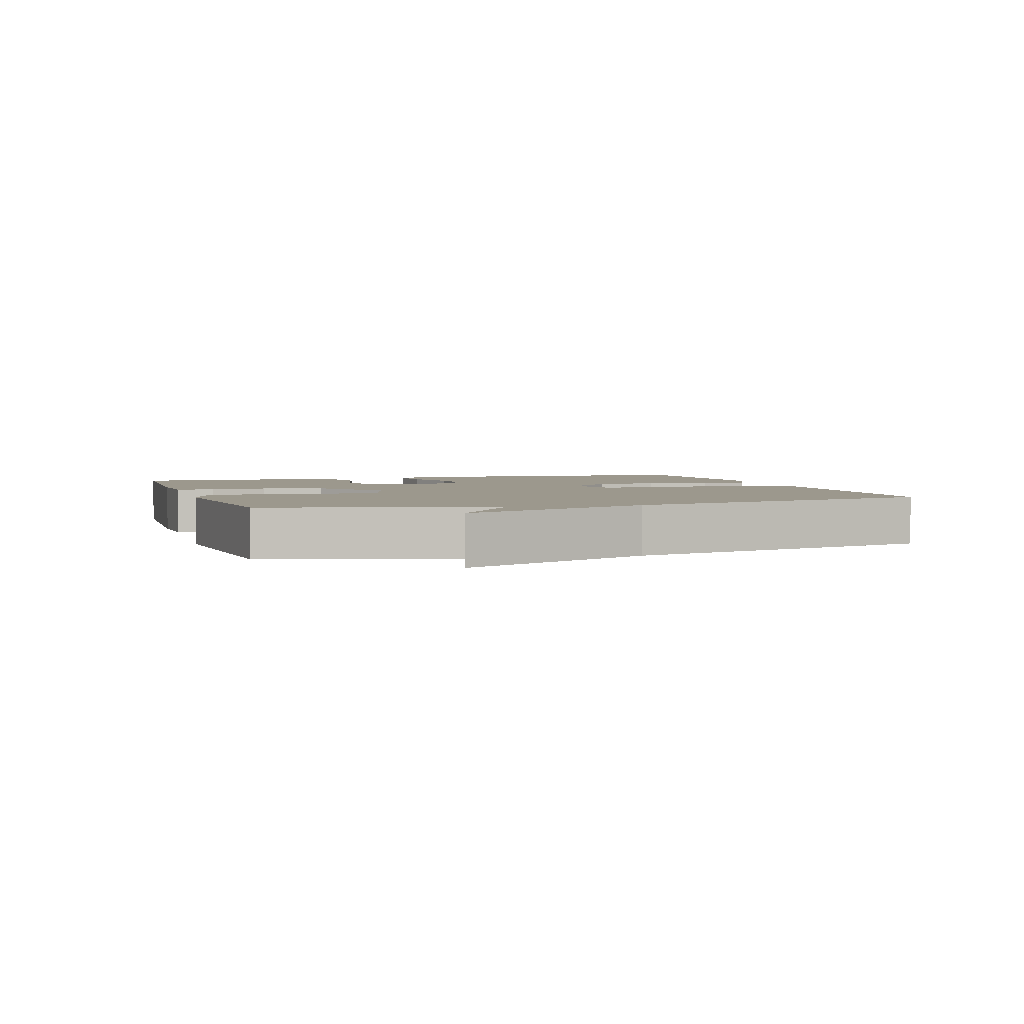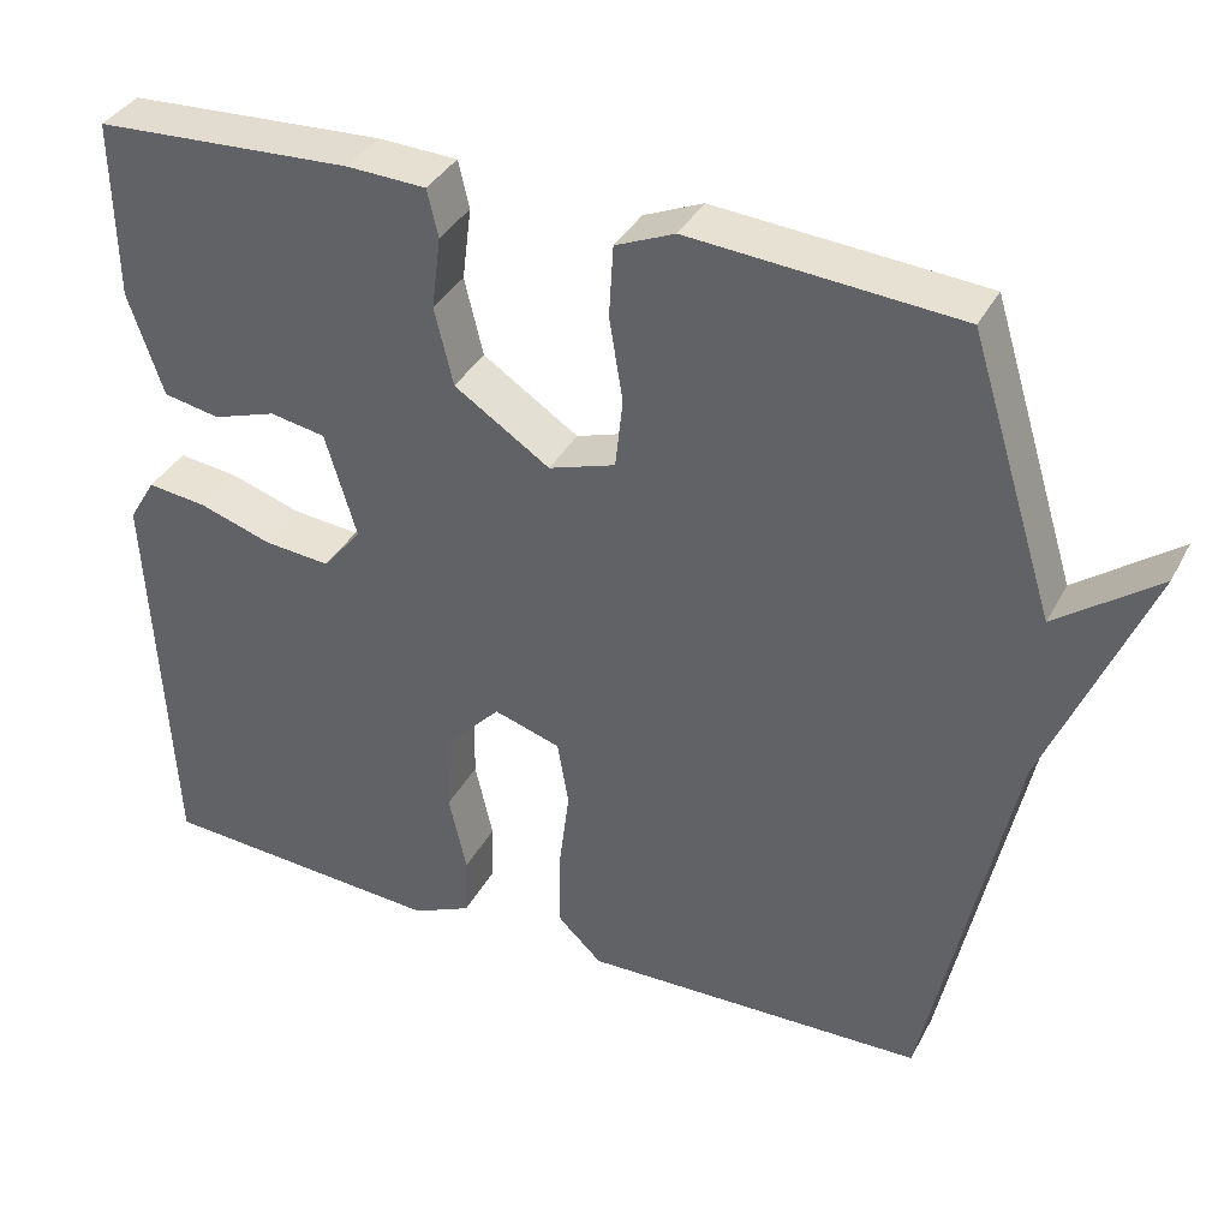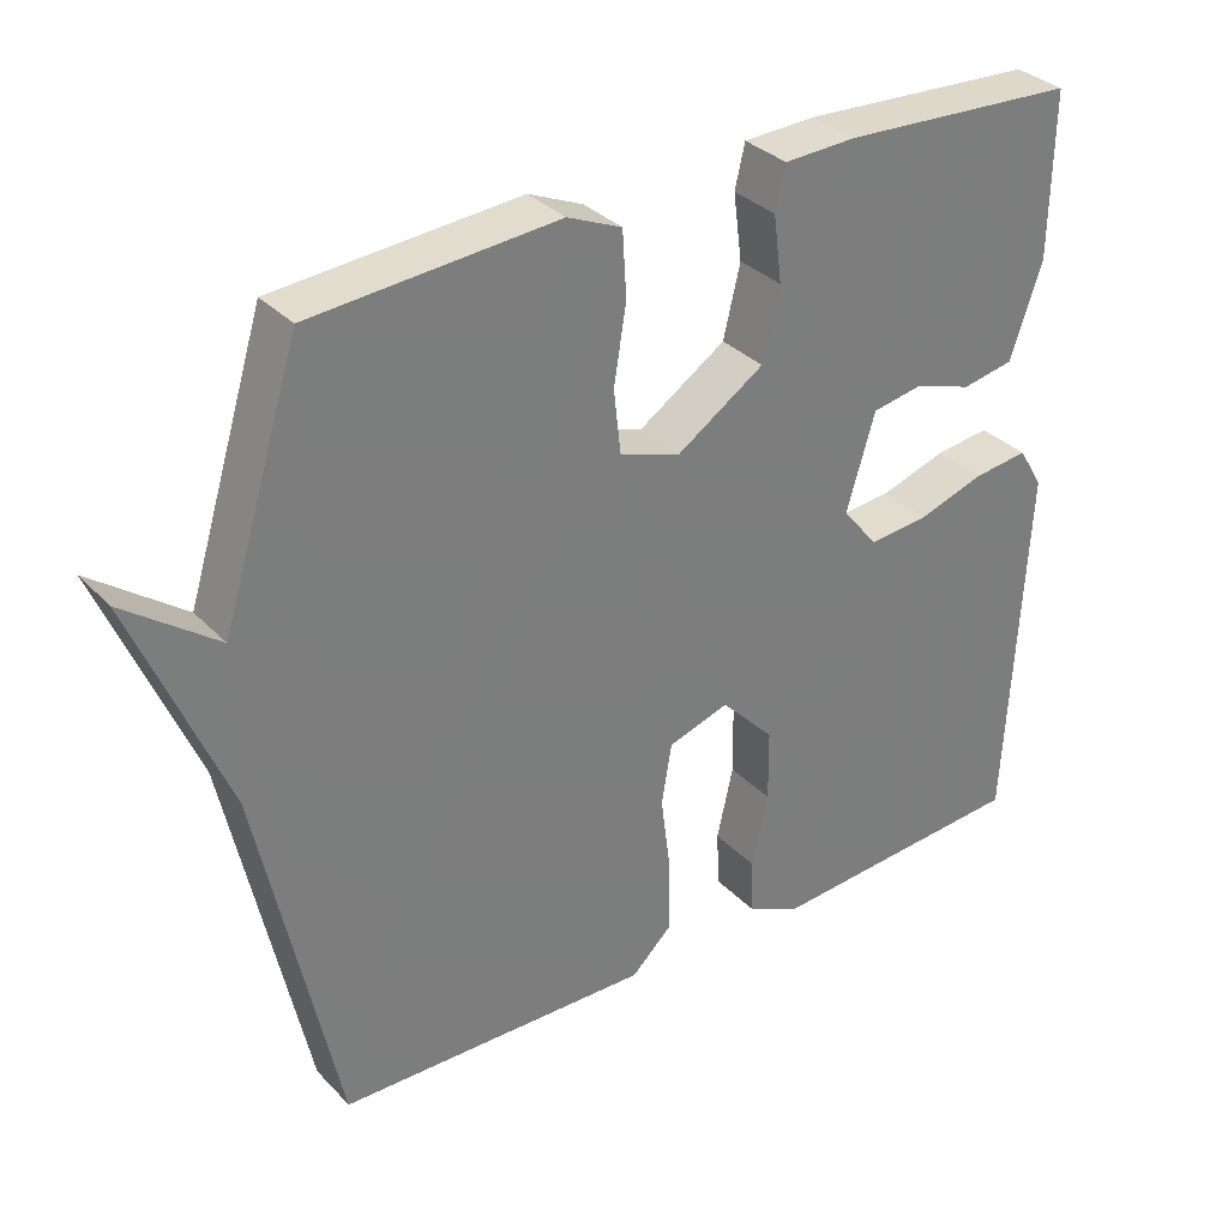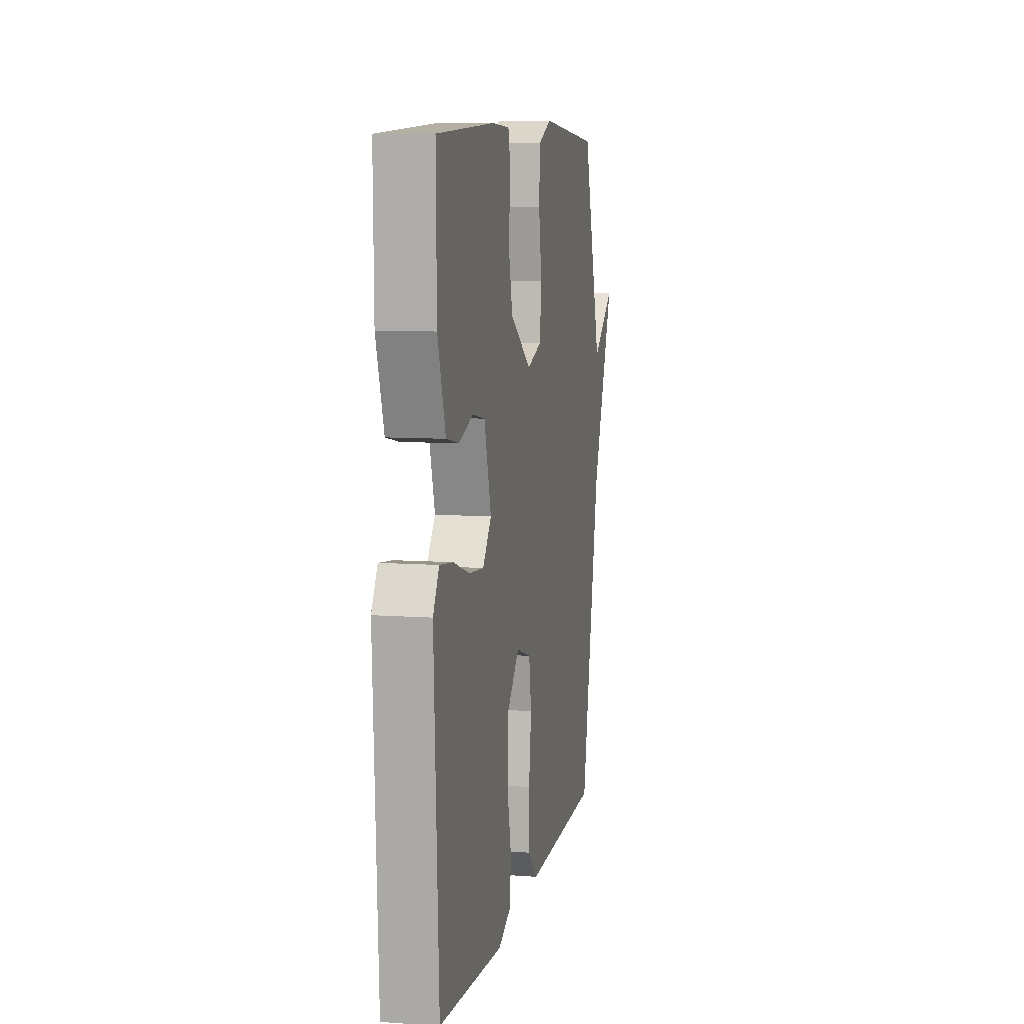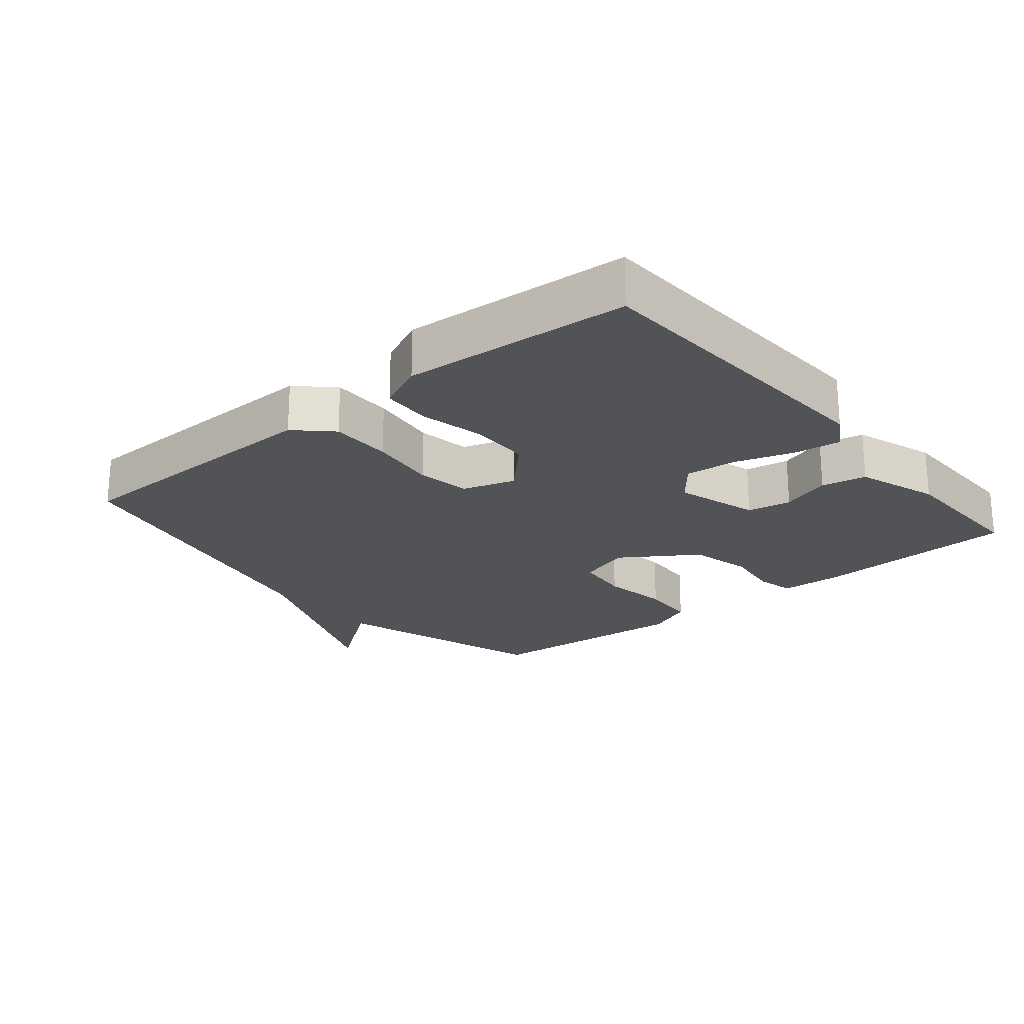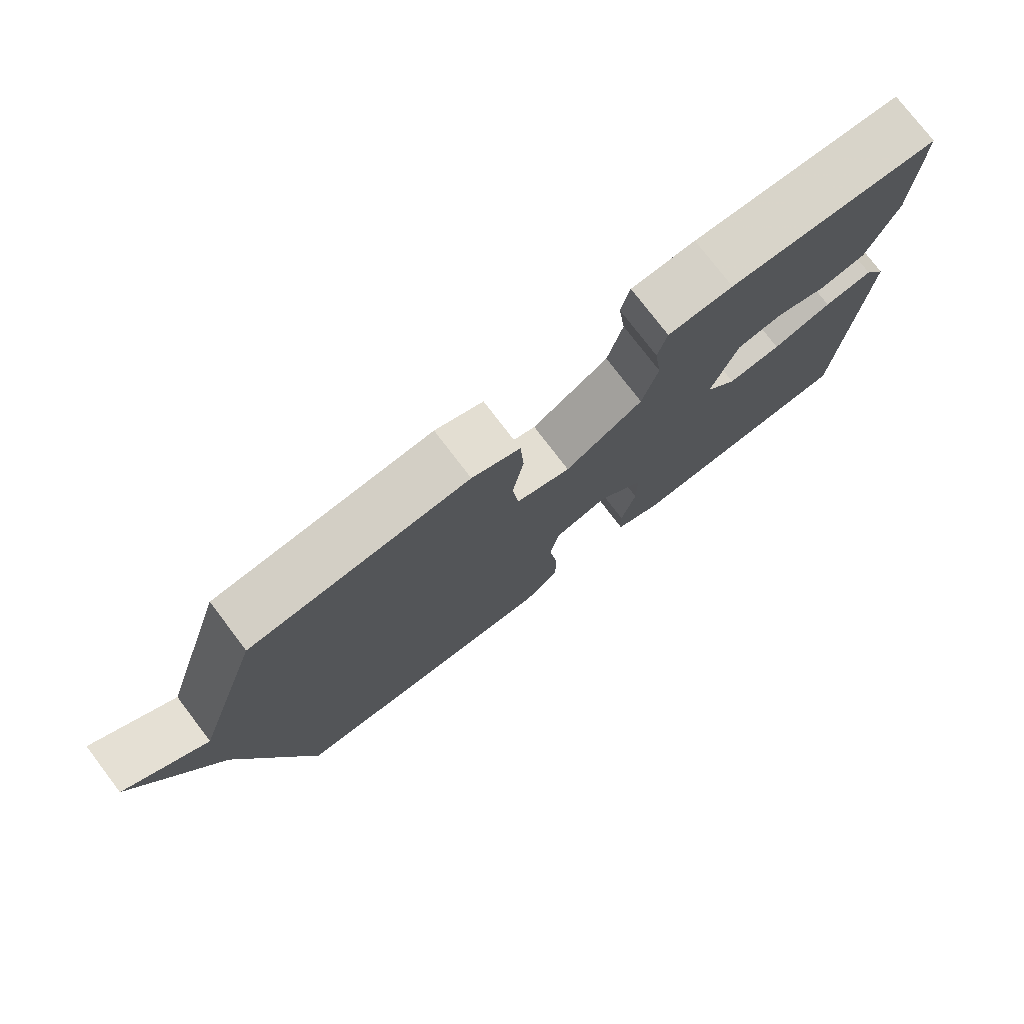
<metadata>
{"format":"obj","ext":"obj","renderer":"f3d","projection":"perspective","resolution":1024,"background":"white","views":[{"elev":3.1,"azim":72.2,"up":"+Y"},{"elev":36.7,"azim":25.1,"up":"+Z"},{"elev":32.8,"azim":144.1,"up":"+Z"},{"elev":8.6,"azim":-78.8,"up":"+Z"},{"elev":-22.2,"azim":-140.4,"up":"+Y"},{"elev":77.3,"azim":142.6,"up":"+Z"}]}
</metadata>
<code>
v 0.5 0.07 -0.5
v 0.093 0.07 -0.508
v 0.041 0.07 -0.458
v 0.041 0.07 -0.366
v 0.054 0.07 -0.264
v 0.041 0.07 -0.185
v -0.038 0.07 -0.16
v -0.107 0.07 -0.232
v -0.108 0.07 -0.325
v -0.087 0.07 -0.419
v -0.09 0.07 -0.492
v -0.16 0.07 -0.524
v -0.5 0.07 -0.5
v -0.524 0.07 -0.023
v -0.492 0.07 0.03
v -0.421 0.07 0.021
v -0.335 0.07 -0.007
v -0.257 0.07 -0.014
v -0.211 0.07 0.042
v -0.248 0.07 0.166
v -0.314 0.07 0.178
v -0.389 0.07 0.153
v -0.456 0.07 0.166
v -0.497 0.07 0.288
v -0.5 0.07 0.5
v -0.195 0.07 0.516
v -0.101 0.07 0.512
v -0.088 0.07 0.456
v -0.099 0.07 0.37
v -0.077 0.07 0.278
v 0.036 0.07 0.203
v 0.115 0.07 0.229
v 0.124 0.07 0.311
v 0.108 0.07 0.411
v 0.113 0.07 0.495
v 0.183 0.07 0.525
v 0.5 0.07 0.5
v 0.601 0.07 0.174
v 0.721 0.07 0.263
v 0.601 0.07 -0.026
v 0.5 0 -0.5
v 0.093 0 -0.508
v 0.041 0 -0.458
v 0.041 0 -0.366
v 0.054 0 -0.264
v 0.041 0 -0.185
v -0.038 0 -0.16
v -0.107 0 -0.232
v -0.108 0 -0.325
v -0.087 0 -0.419
v -0.09 0 -0.492
v -0.16 0 -0.524
v -0.5 0 -0.5
v -0.524 0 -0.023
v -0.492 0 0.03
v -0.421 0 0.021
v -0.335 0 -0.007
v -0.257 0 -0.014
v -0.211 0 0.042
v -0.248 0 0.166
v -0.314 0 0.178
v -0.389 0 0.153
v -0.456 0 0.166
v -0.497 0 0.288
v -0.5 0 0.5
v -0.195 0 0.516
v -0.101 0 0.512
v -0.088 0 0.456
v -0.099 0 0.37
v -0.077 0 0.278
v 0.036 0 0.203
v 0.115 0 0.229
v 0.124 0 0.311
v 0.108 0 0.411
v 0.113 0 0.495
v 0.183 0 0.525
v 0.5 0 0.5
v 0.601 0 0.174
v 0.721 0 0.263
v 0.601 0 -0.026
f 38 39 40
f 38 40 1
f 37 38 1
f 36 37 1
f 35 36 1
f 34 35 1
f 33 34 1
f 1 2 3
f 33 1 3
f 32 33 3
f 27 28 29
f 26 27 29
f 25 26 29
f 24 25 29
f 23 24 29
f 22 23 29
f 21 22 29
f 20 21 29 30
f 19 20 30 31
f 15 16 17
f 14 15 17
f 13 14 17
f 12 13 17
f 11 12 17
f 10 11 17
f 9 10 17
f 8 9 17 18
f 19 31 32
f 18 19 32
f 8 18 32
f 7 8 32
f 3 4 5
f 32 3 5
f 6 7 32
f 5 6 32
f 80 79 78
f 41 80 78
f 41 78 77
f 41 77 76
f 41 76 75
f 41 75 74
f 41 74 73
f 43 42 41
f 43 41 73
f 43 73 72
f 69 68 67
f 69 67 66
f 69 66 65
f 69 65 64
f 69 64 63
f 69 63 62
f 69 62 61
f 70 69 61 60
f 71 70 60 59
f 57 56 55
f 57 55 54
f 57 54 53
f 57 53 52
f 57 52 51
f 57 51 50
f 57 50 49
f 58 57 49 48
f 72 71 59
f 72 59 58
f 72 58 48
f 72 48 47
f 45 44 43
f 45 43 72
f 72 47 46
f 72 46 45
f 1 41 42 2
f 2 42 43 3
f 3 43 44 4
f 4 44 45 5
f 5 45 46 6
f 6 46 47 7
f 7 47 48 8
f 8 48 49 9
f 9 49 50 10
f 10 50 51 11
f 11 51 52 12
f 12 52 53 13
f 13 53 54 14
f 14 54 55 15
f 15 55 56 16
f 16 56 57 17
f 17 57 58 18
f 18 58 59 19
f 19 59 60 20
f 20 60 61 21
f 21 61 62 22
f 22 62 63 23
f 23 63 64 24
f 24 64 65 25
f 25 65 66 26
f 26 66 67 27
f 27 67 68 28
f 28 68 69 29
f 29 69 70 30
f 30 70 71 31
f 31 71 72 32
f 32 72 73 33
f 33 73 74 34
f 34 74 75 35
f 35 75 76 36
f 36 76 77 37
f 37 77 78 38
f 38 78 79 39
f 39 79 80 40
f 40 80 41 1

</code>
